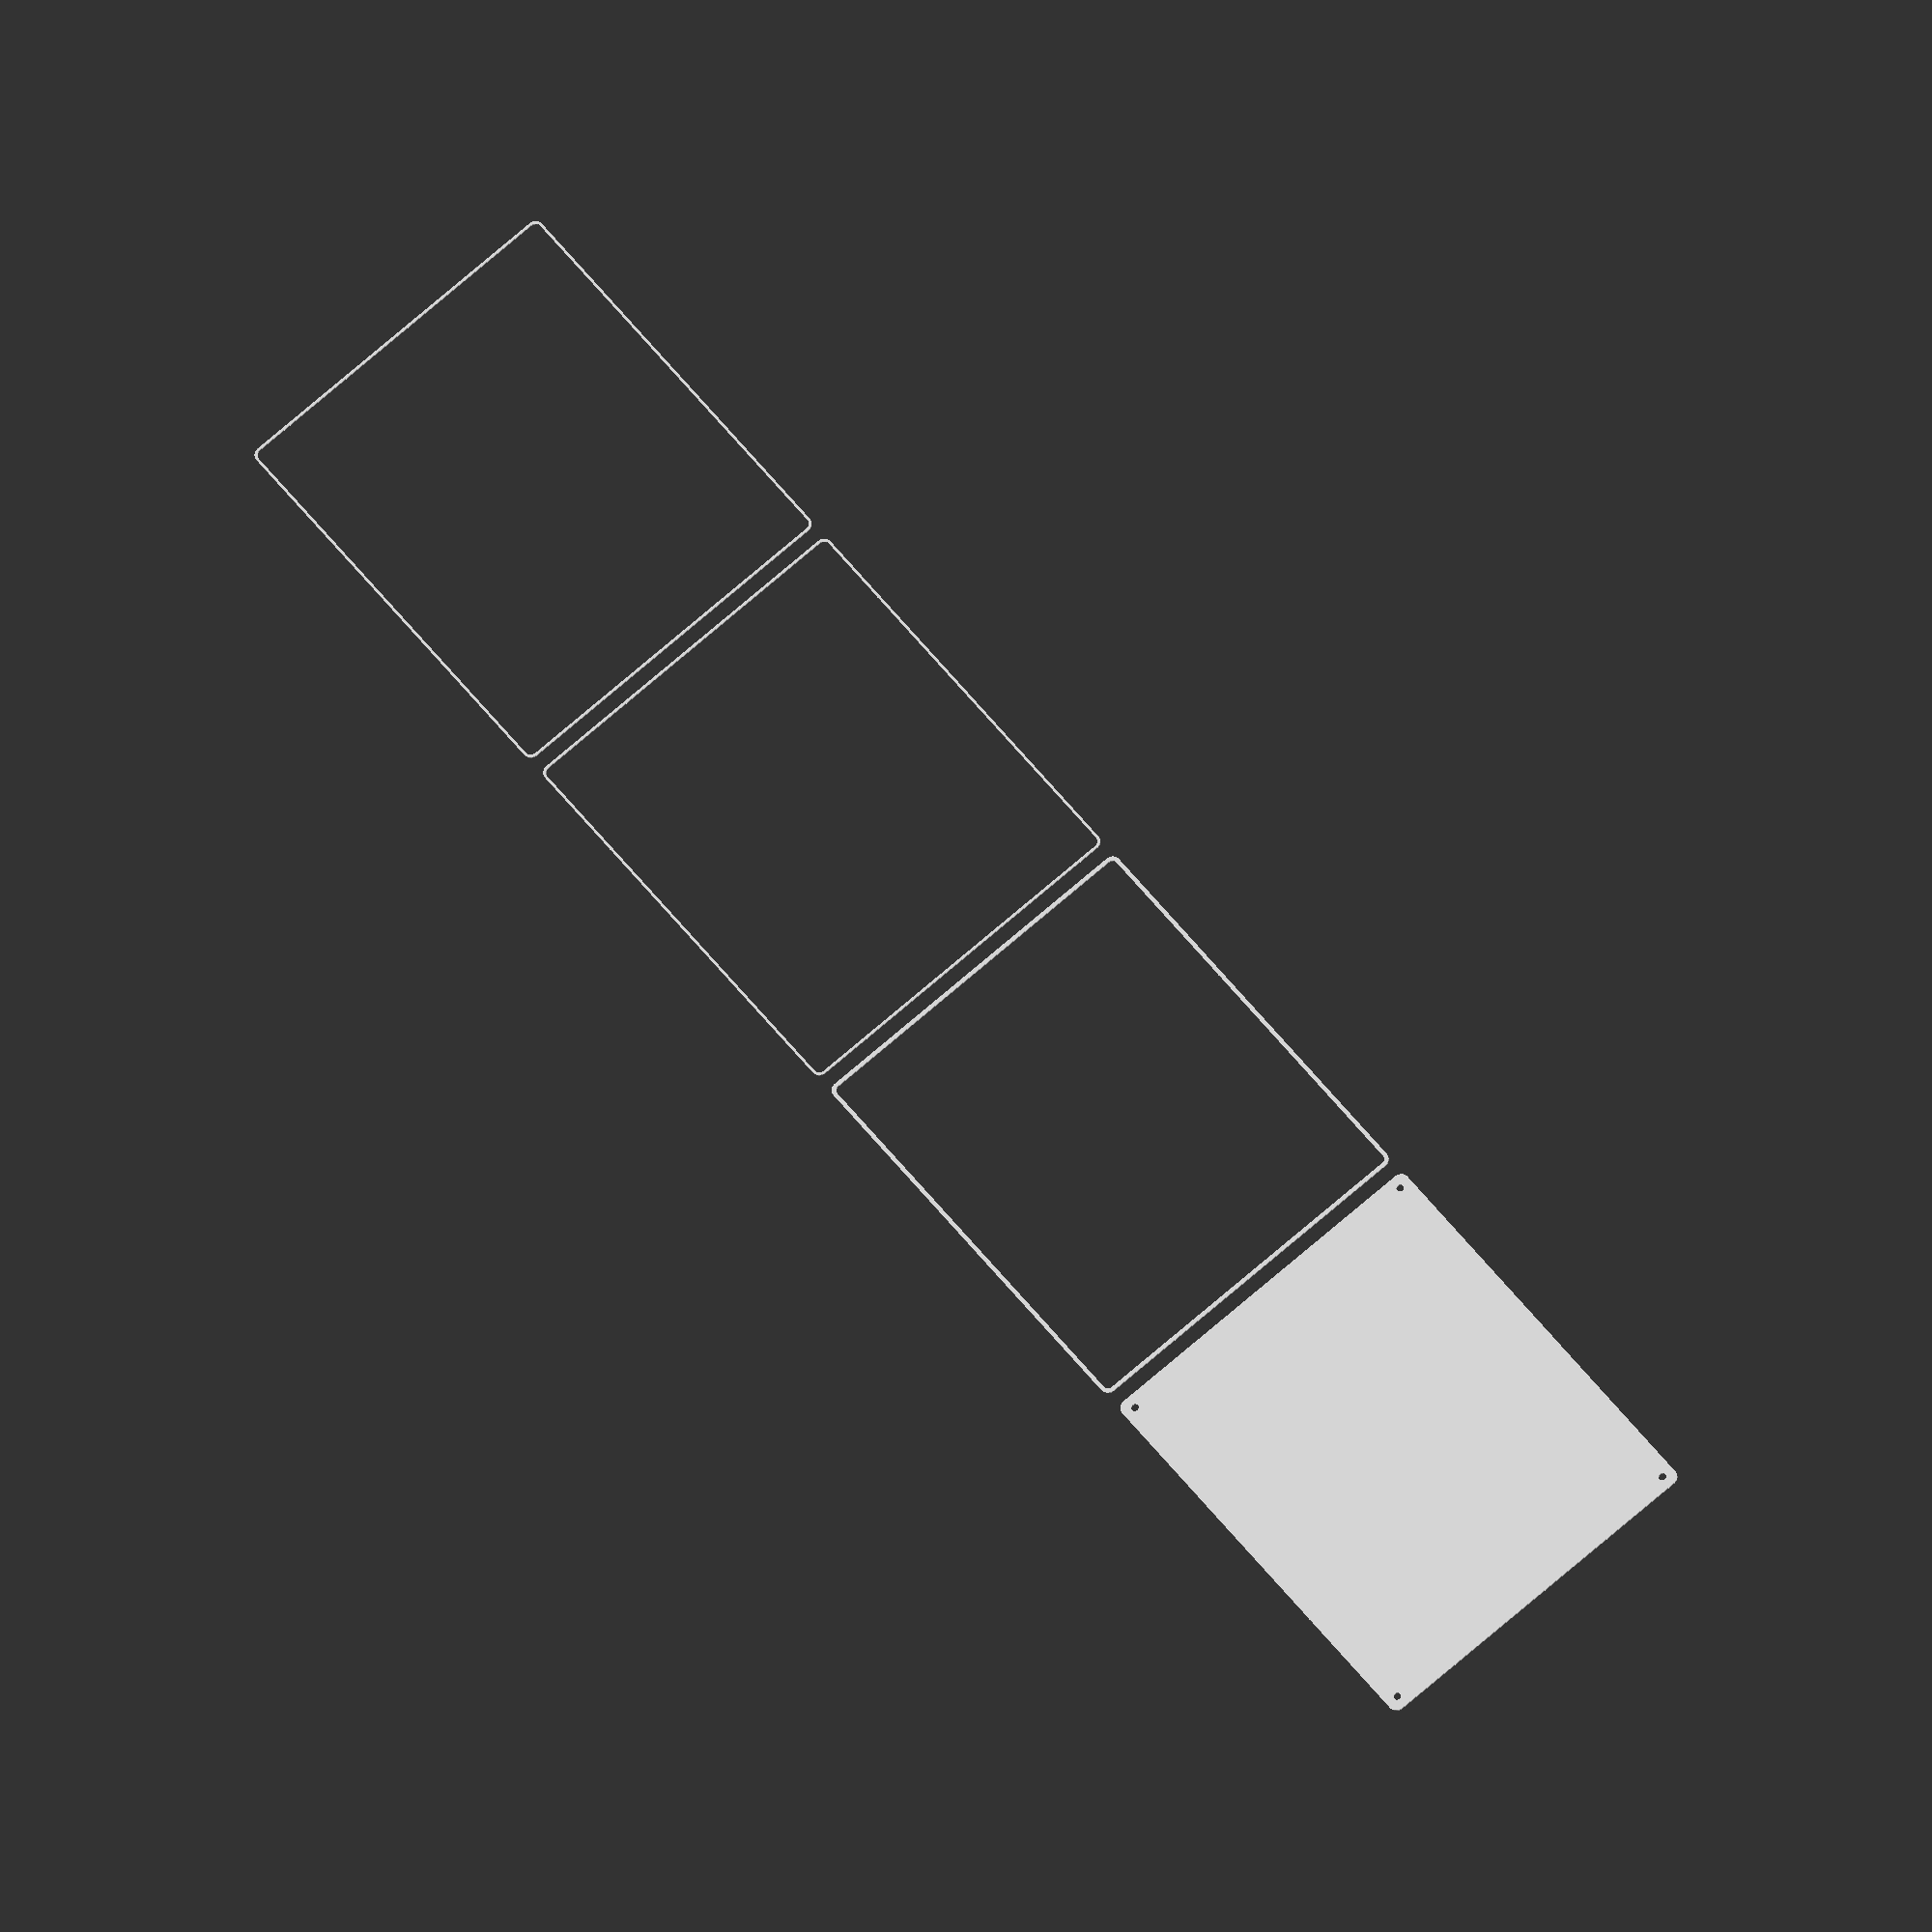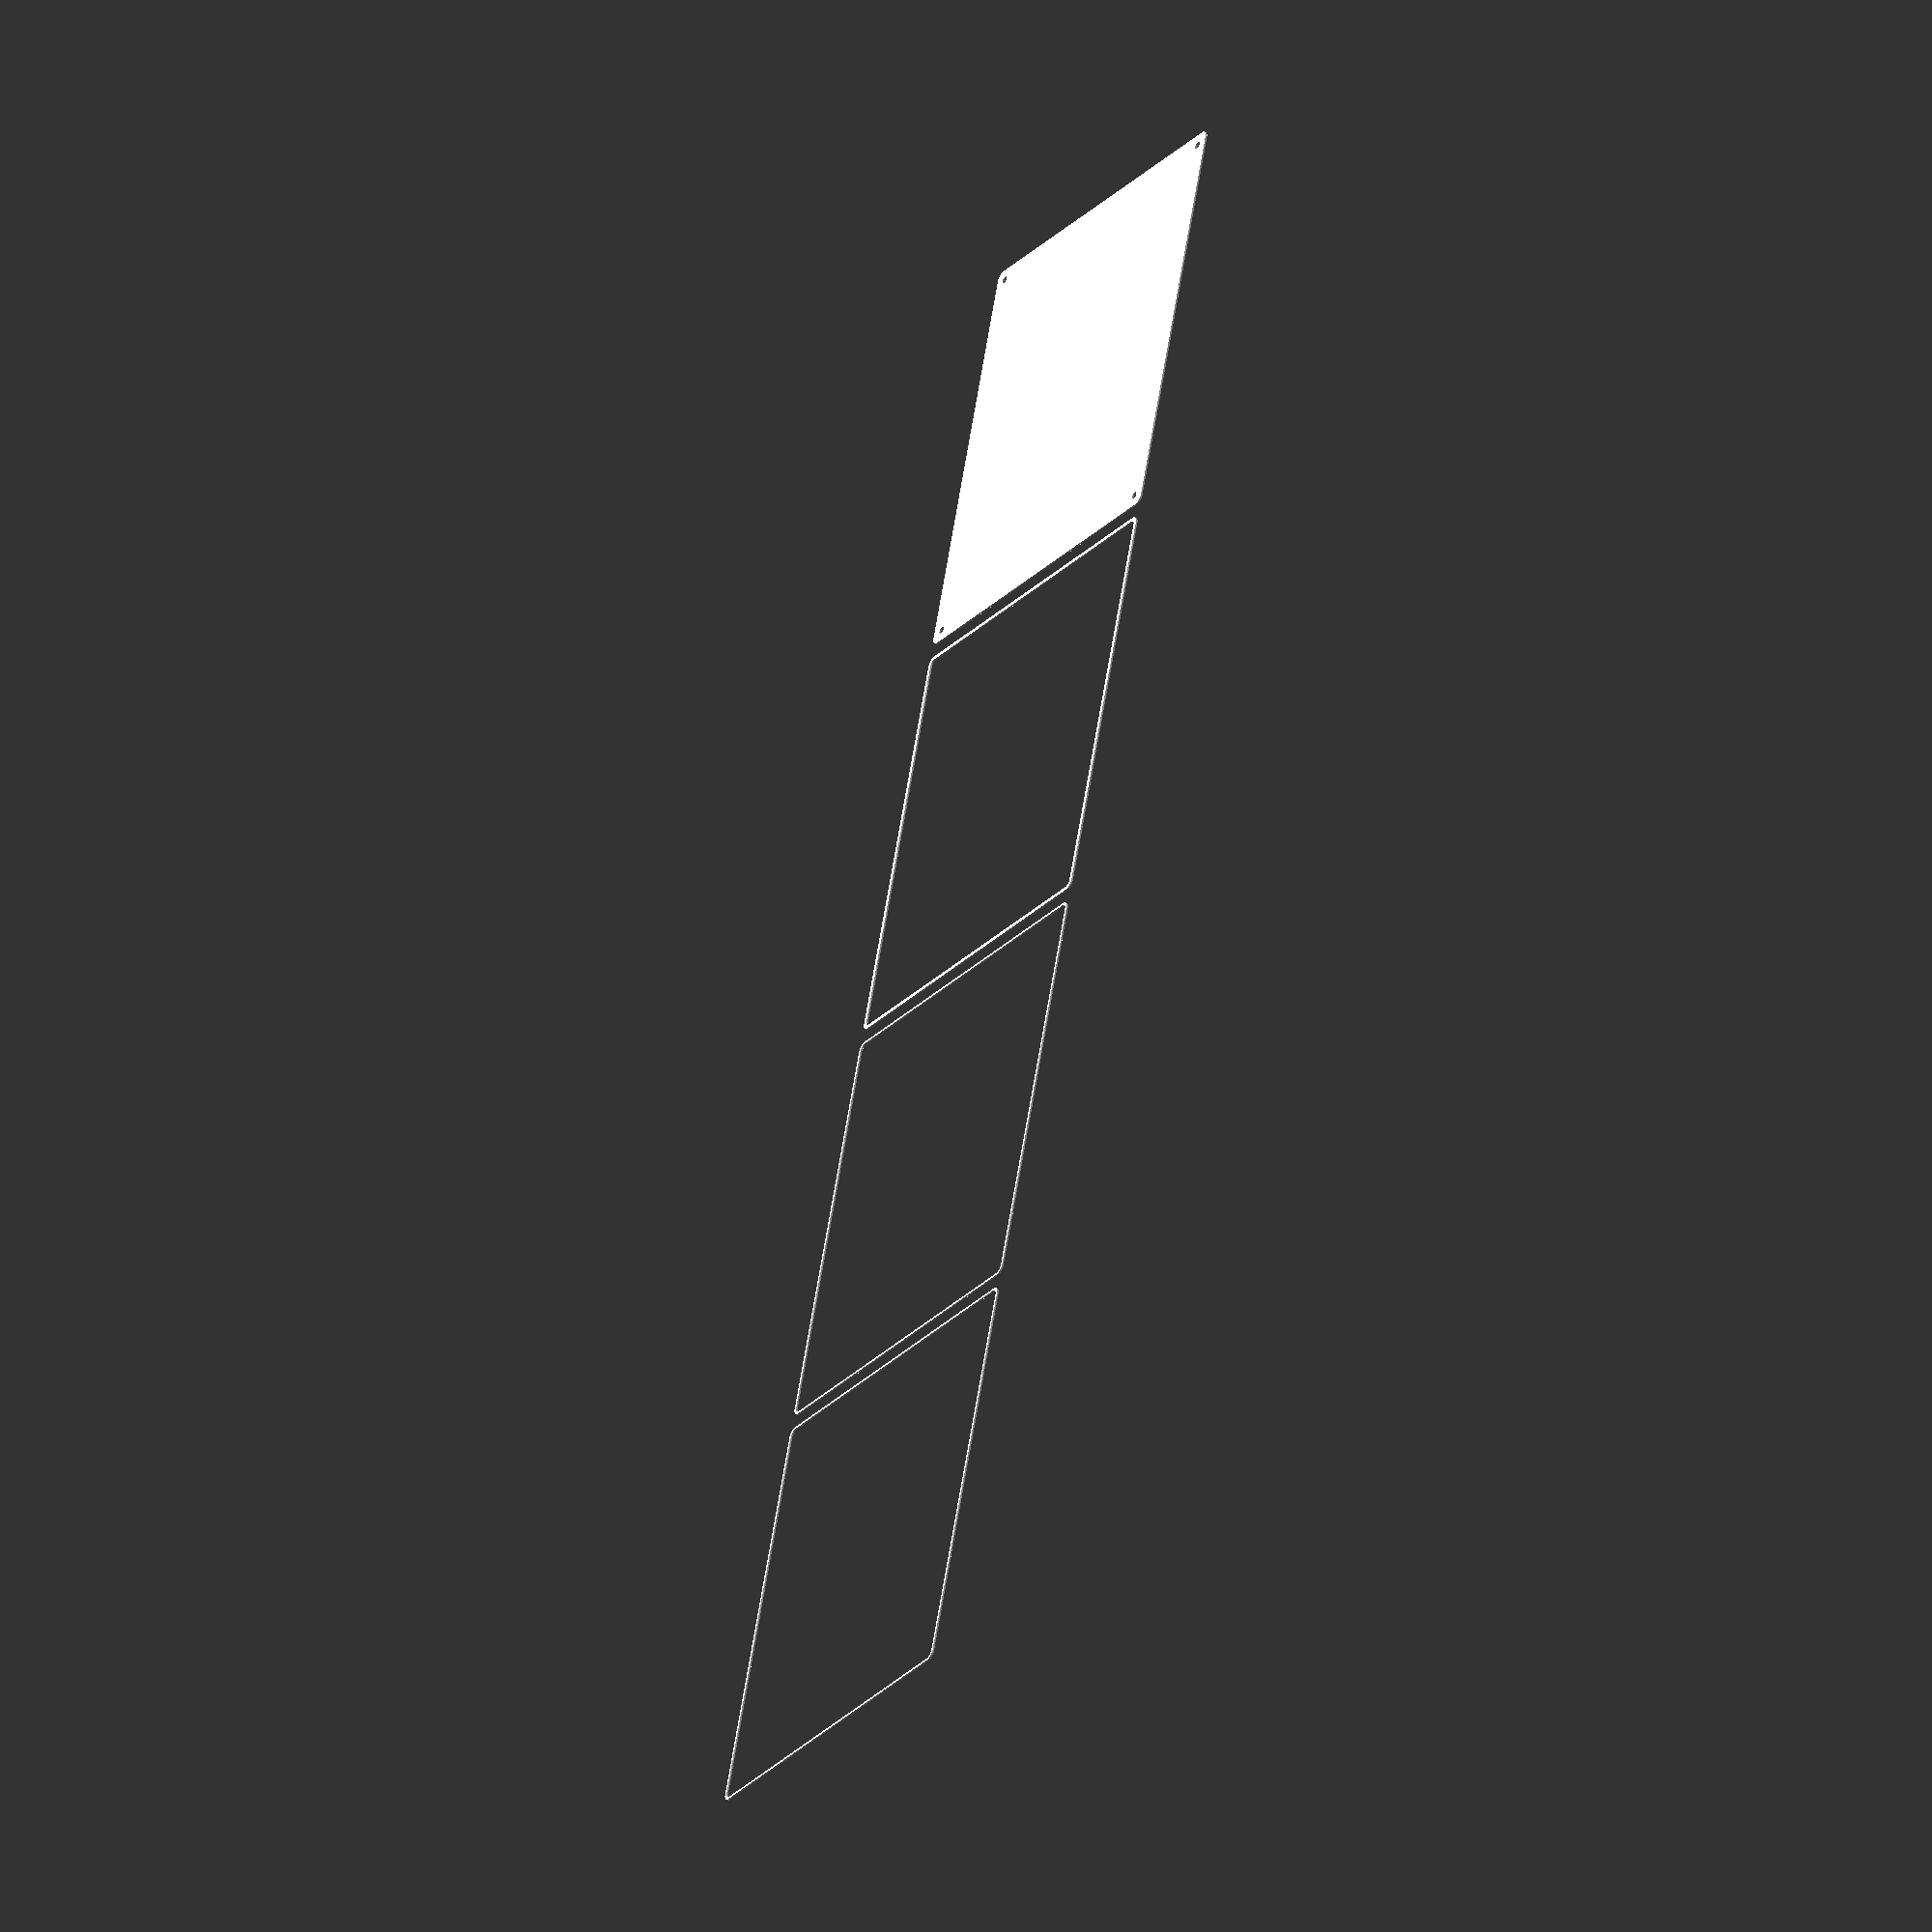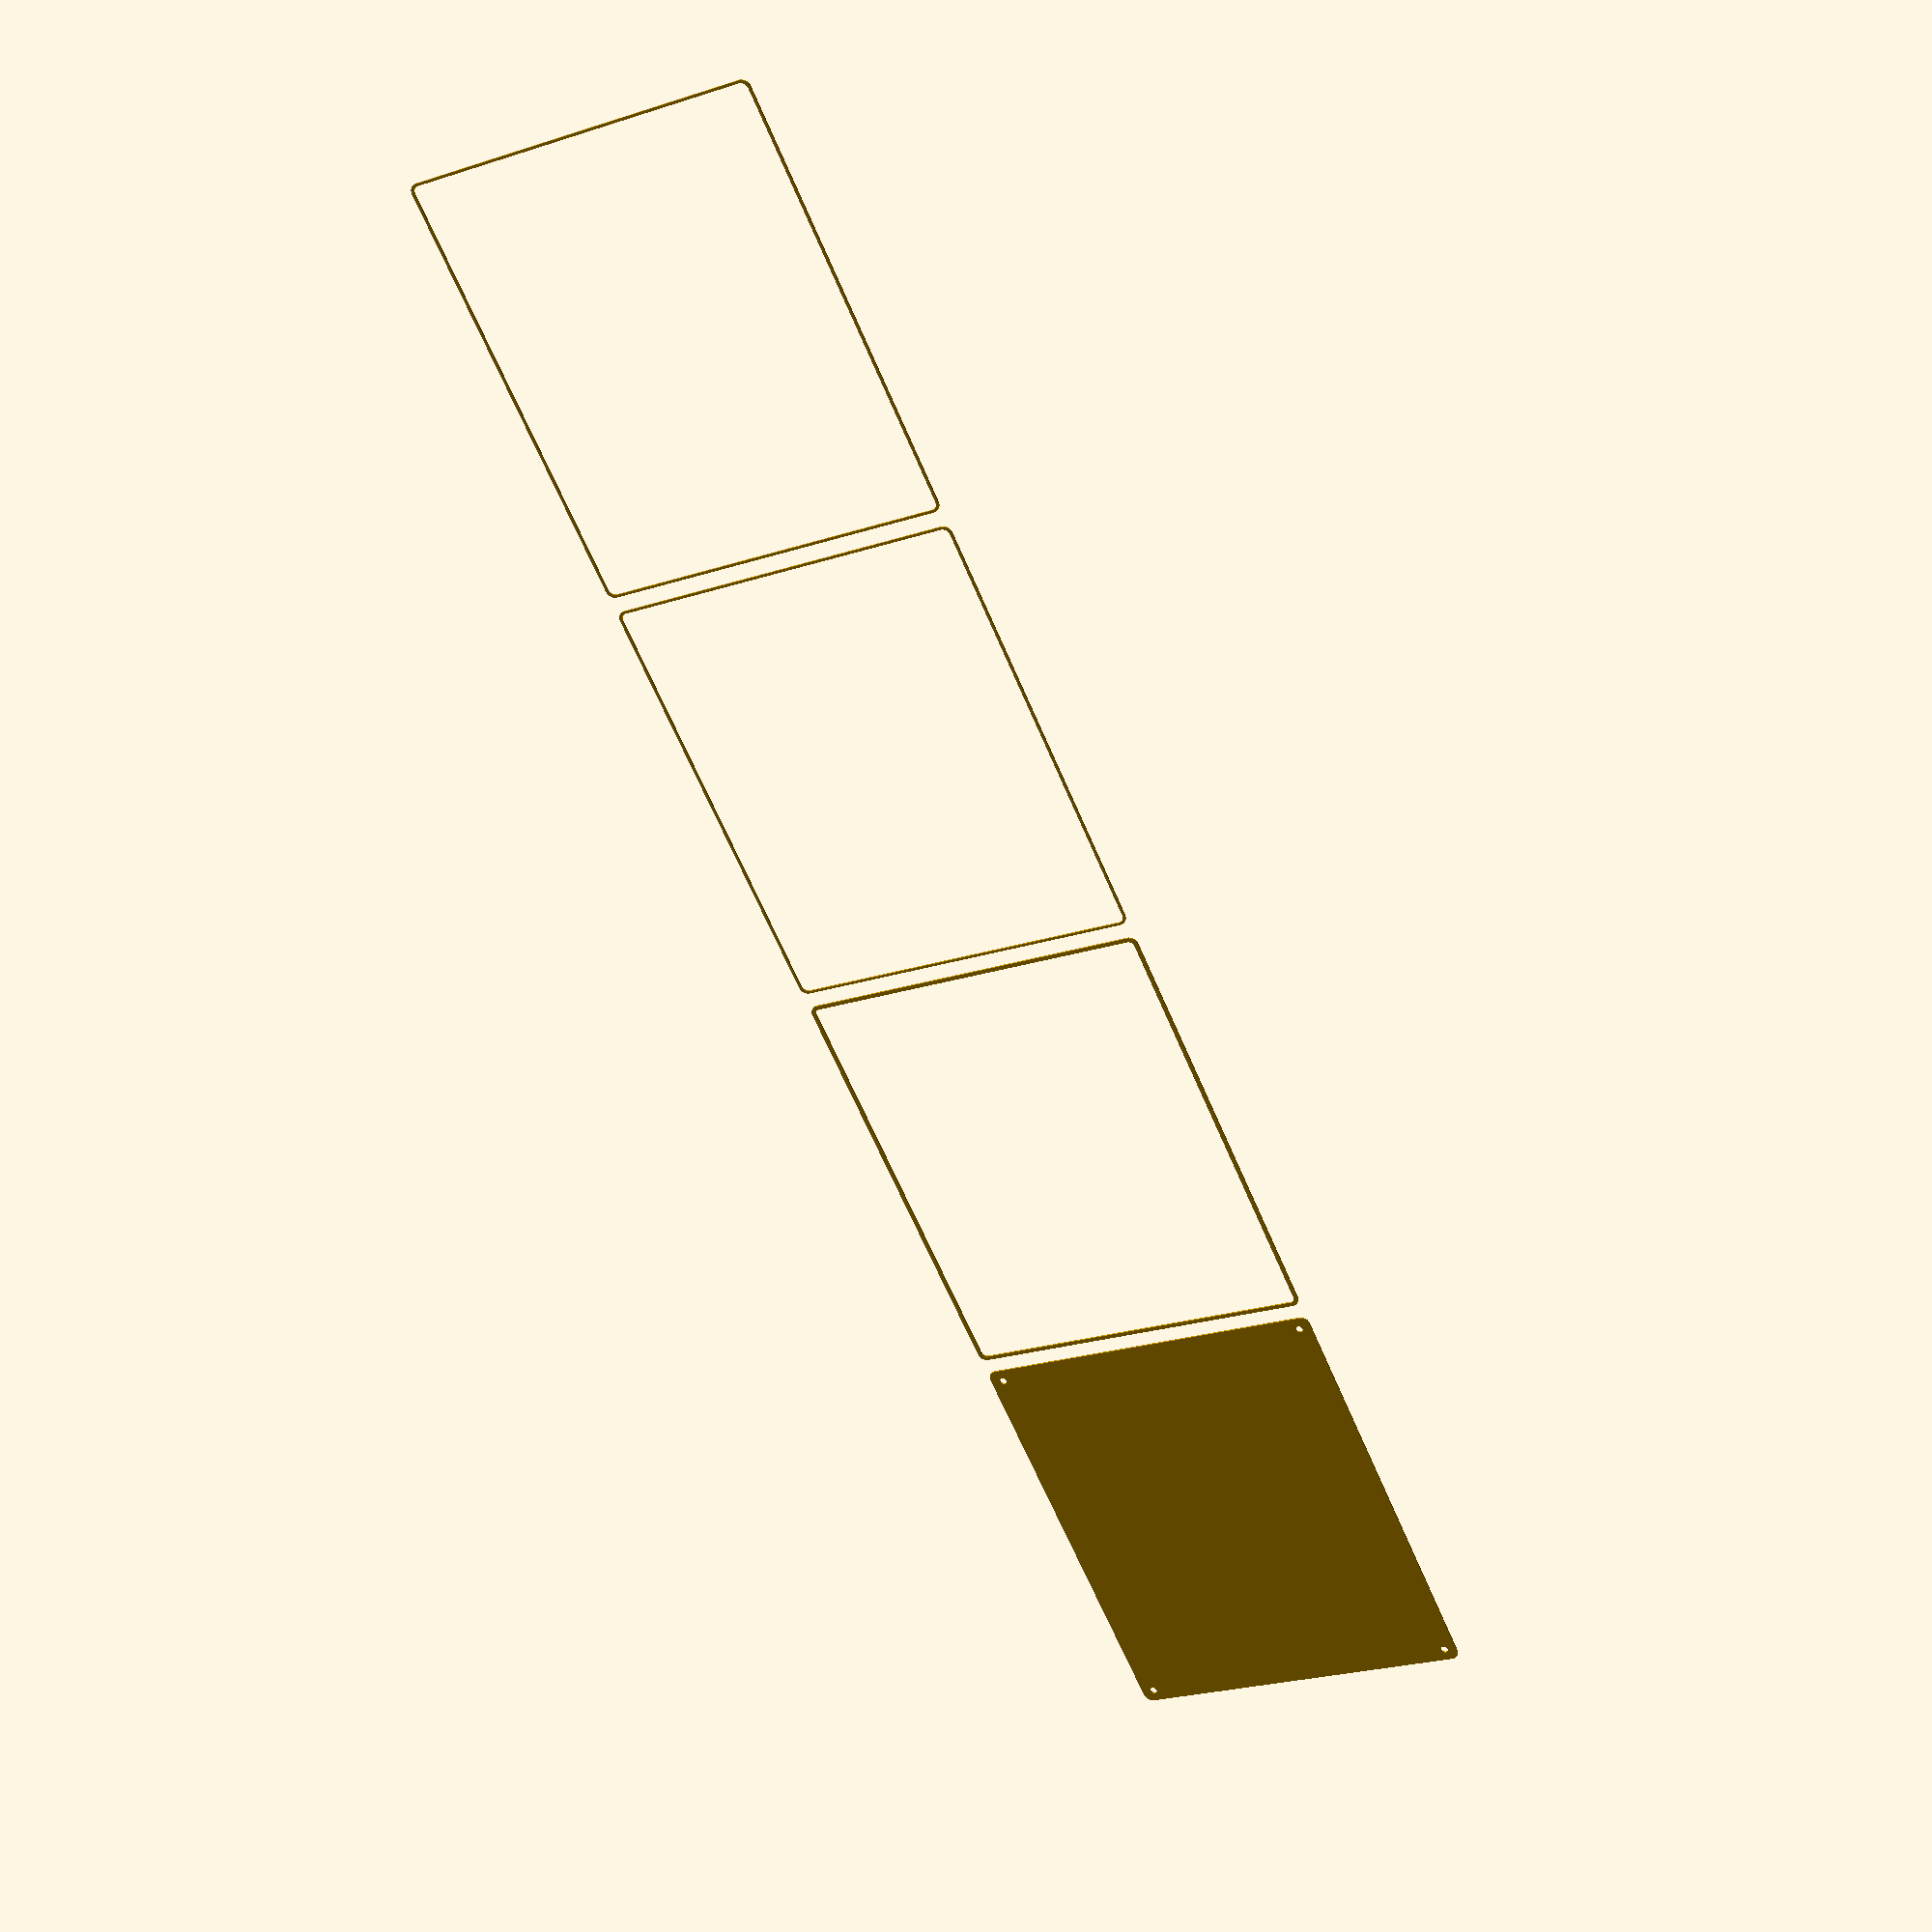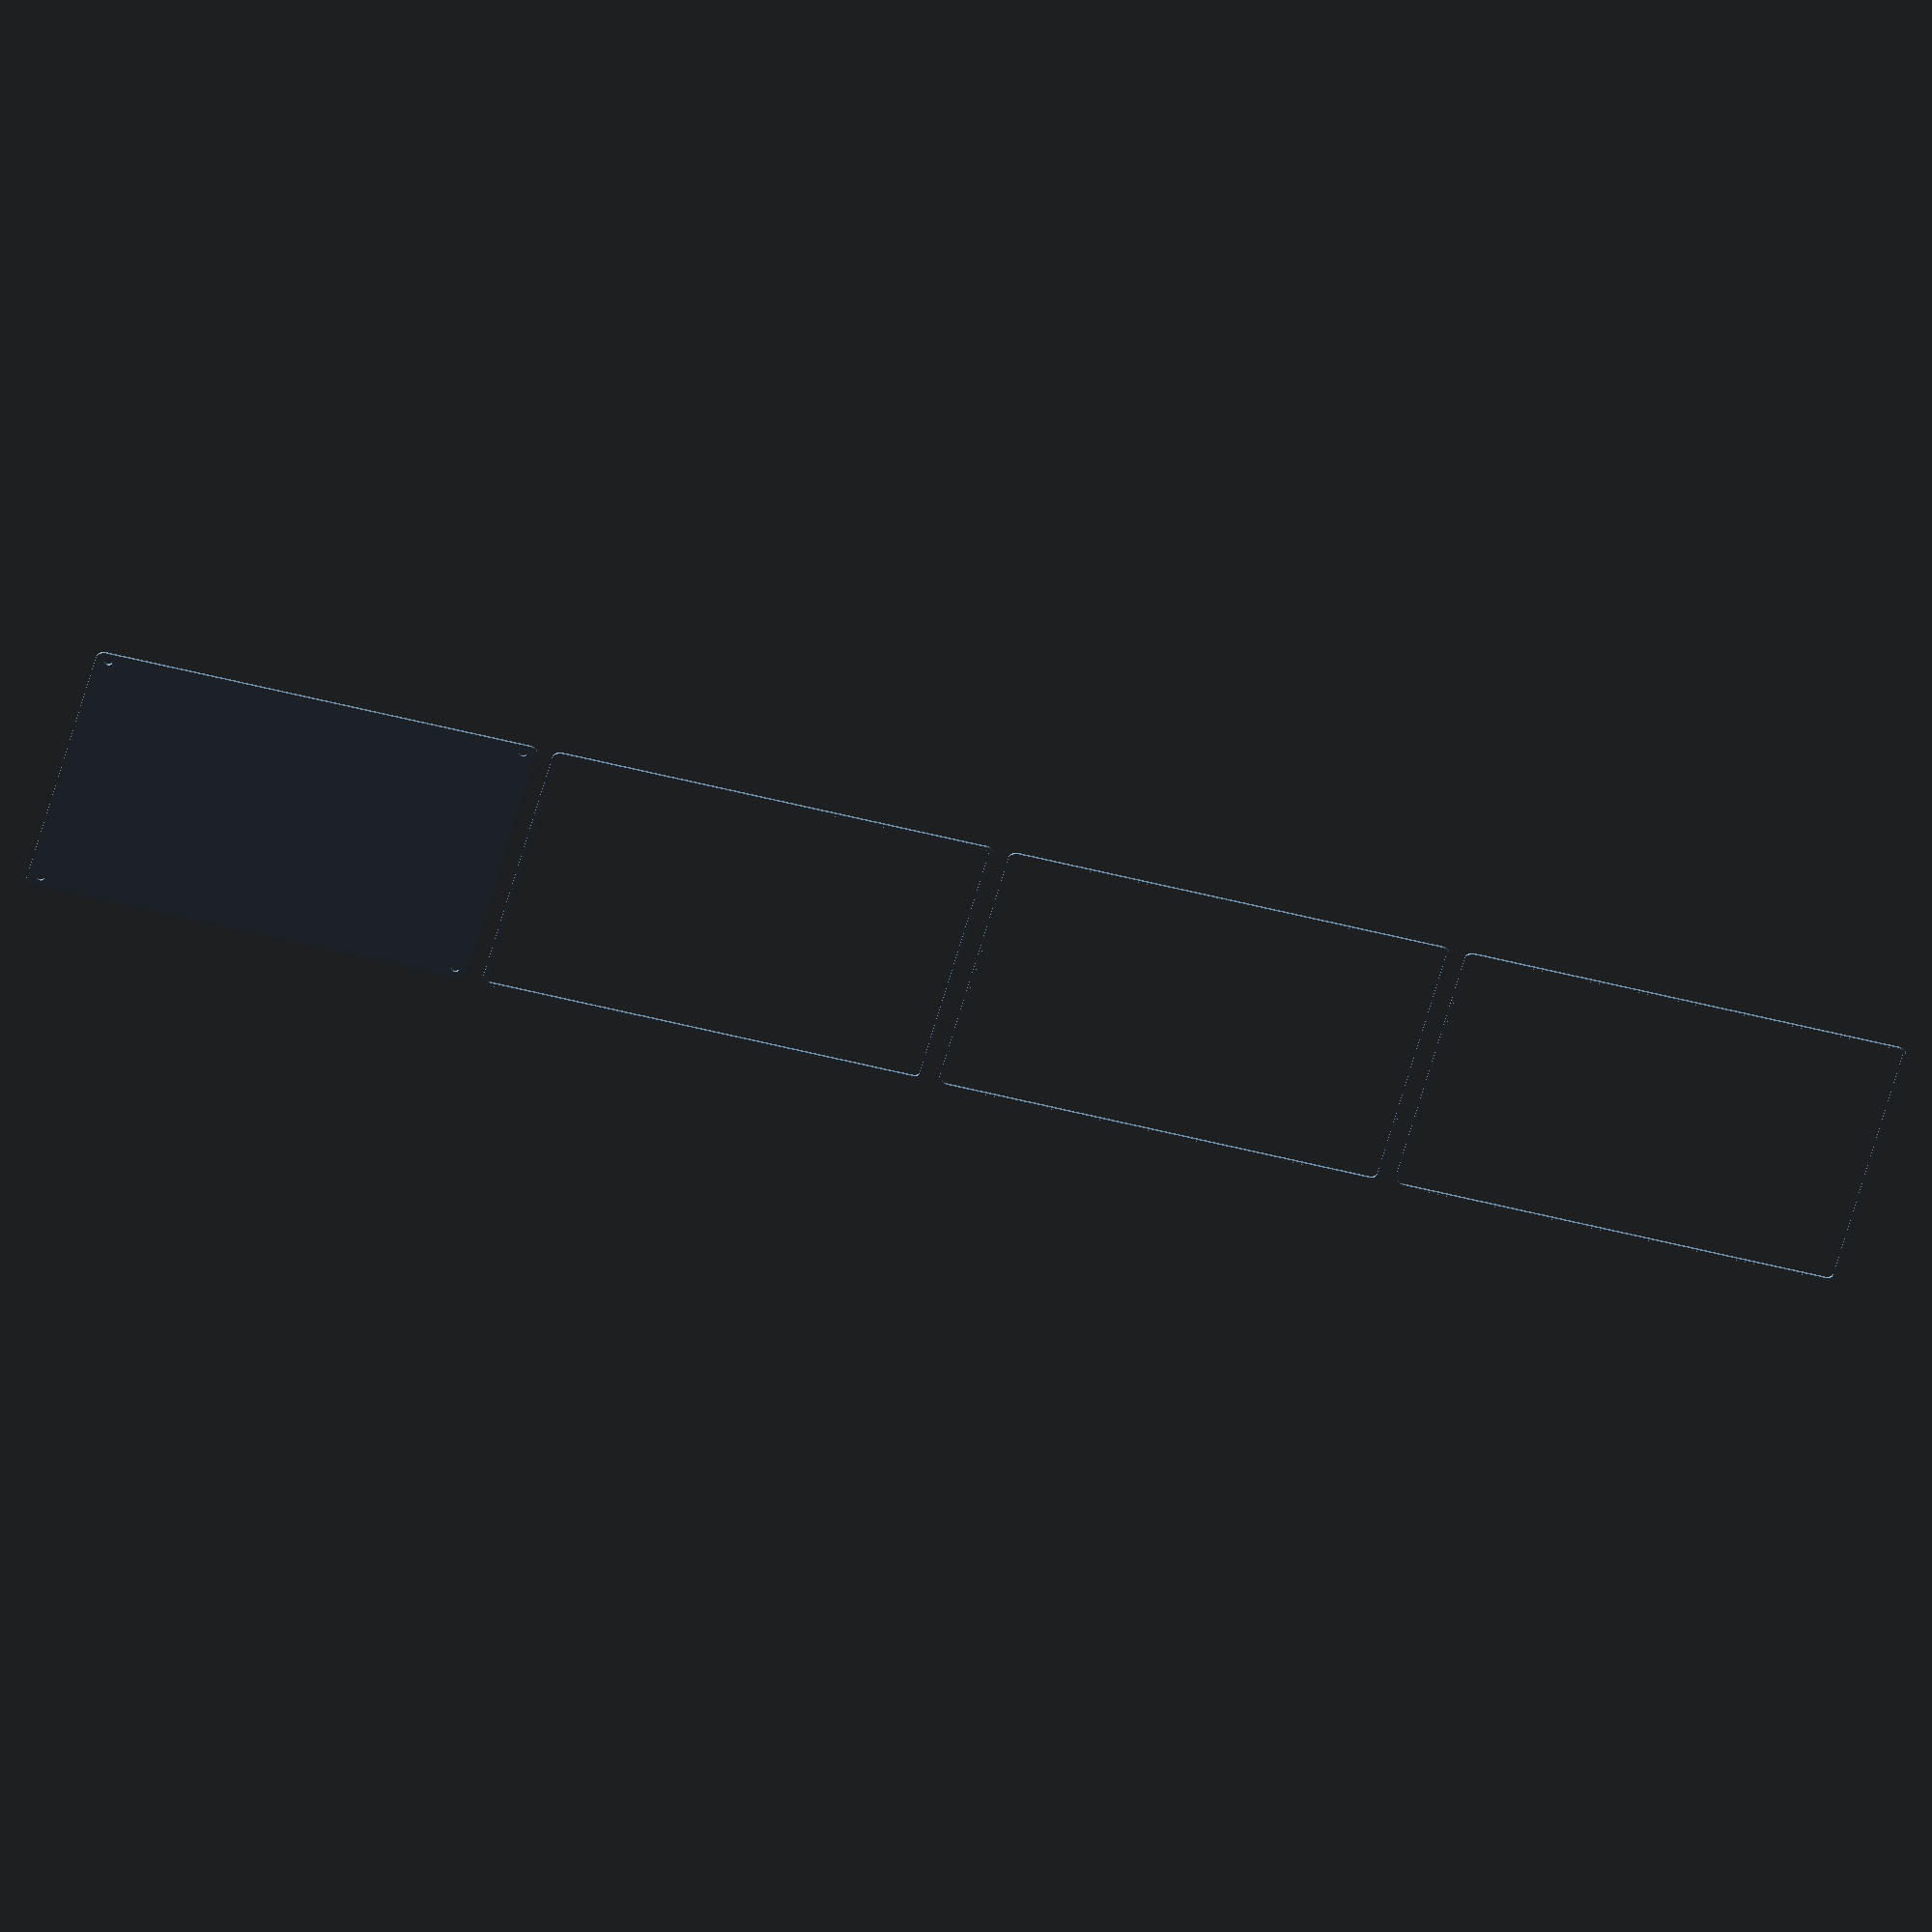
<openscad>
$fn = 50;


union() {
	translate(v = [0, 0, 0]) {
		projection() {
			intersection() {
				translate(v = [-500, -500, -10.5000000000]) {
					cube(size = [1000, 1000, 0.1000000000]);
				}
				difference() {
					union() {
						hull() {
							translate(v = [-100.0000000000, 122.5000000000, 0]) {
								cylinder(h = 24, r = 5);
							}
							translate(v = [100.0000000000, 122.5000000000, 0]) {
								cylinder(h = 24, r = 5);
							}
							translate(v = [-100.0000000000, -122.5000000000, 0]) {
								cylinder(h = 24, r = 5);
							}
							translate(v = [100.0000000000, -122.5000000000, 0]) {
								cylinder(h = 24, r = 5);
							}
						}
					}
					union() {
						translate(v = [-97.5000000000, -120.0000000000, 2]) {
							rotate(a = [0, 0, 0]) {
								difference() {
									union() {
										translate(v = [0, 0, -1.7000000000]) {
											cylinder(h = 1.7000000000, r1 = 1.5000000000, r2 = 2.4000000000);
										}
										cylinder(h = 50, r = 2.4000000000);
										translate(v = [0, 0, -6.0000000000]) {
											cylinder(h = 6, r = 1.5000000000);
										}
										translate(v = [0, 0, -6.0000000000]) {
											cylinder(h = 6, r = 1.8000000000);
										}
										translate(v = [0, 0, -6.0000000000]) {
											cylinder(h = 6, r = 1.5000000000);
										}
									}
									union();
								}
							}
						}
						translate(v = [97.5000000000, -120.0000000000, 2]) {
							rotate(a = [0, 0, 0]) {
								difference() {
									union() {
										translate(v = [0, 0, -1.7000000000]) {
											cylinder(h = 1.7000000000, r1 = 1.5000000000, r2 = 2.4000000000);
										}
										cylinder(h = 50, r = 2.4000000000);
										translate(v = [0, 0, -6.0000000000]) {
											cylinder(h = 6, r = 1.5000000000);
										}
										translate(v = [0, 0, -6.0000000000]) {
											cylinder(h = 6, r = 1.8000000000);
										}
										translate(v = [0, 0, -6.0000000000]) {
											cylinder(h = 6, r = 1.5000000000);
										}
									}
									union();
								}
							}
						}
						translate(v = [-97.5000000000, 120.0000000000, 2]) {
							rotate(a = [0, 0, 0]) {
								difference() {
									union() {
										translate(v = [0, 0, -1.7000000000]) {
											cylinder(h = 1.7000000000, r1 = 1.5000000000, r2 = 2.4000000000);
										}
										cylinder(h = 50, r = 2.4000000000);
										translate(v = [0, 0, -6.0000000000]) {
											cylinder(h = 6, r = 1.5000000000);
										}
										translate(v = [0, 0, -6.0000000000]) {
											cylinder(h = 6, r = 1.8000000000);
										}
										translate(v = [0, 0, -6.0000000000]) {
											cylinder(h = 6, r = 1.5000000000);
										}
									}
									union();
								}
							}
						}
						translate(v = [97.5000000000, 120.0000000000, 2]) {
							rotate(a = [0, 0, 0]) {
								difference() {
									union() {
										translate(v = [0, 0, -1.7000000000]) {
											cylinder(h = 1.7000000000, r1 = 1.5000000000, r2 = 2.4000000000);
										}
										cylinder(h = 50, r = 2.4000000000);
										translate(v = [0, 0, -6.0000000000]) {
											cylinder(h = 6, r = 1.5000000000);
										}
										translate(v = [0, 0, -6.0000000000]) {
											cylinder(h = 6, r = 1.8000000000);
										}
										translate(v = [0, 0, -6.0000000000]) {
											cylinder(h = 6, r = 1.5000000000);
										}
									}
									union();
								}
							}
						}
						translate(v = [0, 0, 3]) {
							hull() {
								union() {
									translate(v = [-99.5000000000, 122.0000000000, 4]) {
										cylinder(h = 36, r = 4);
									}
									translate(v = [-99.5000000000, 122.0000000000, 4]) {
										sphere(r = 4);
									}
									translate(v = [-99.5000000000, 122.0000000000, 40]) {
										sphere(r = 4);
									}
								}
								union() {
									translate(v = [99.5000000000, 122.0000000000, 4]) {
										cylinder(h = 36, r = 4);
									}
									translate(v = [99.5000000000, 122.0000000000, 4]) {
										sphere(r = 4);
									}
									translate(v = [99.5000000000, 122.0000000000, 40]) {
										sphere(r = 4);
									}
								}
								union() {
									translate(v = [-99.5000000000, -122.0000000000, 4]) {
										cylinder(h = 36, r = 4);
									}
									translate(v = [-99.5000000000, -122.0000000000, 4]) {
										sphere(r = 4);
									}
									translate(v = [-99.5000000000, -122.0000000000, 40]) {
										sphere(r = 4);
									}
								}
								union() {
									translate(v = [99.5000000000, -122.0000000000, 4]) {
										cylinder(h = 36, r = 4);
									}
									translate(v = [99.5000000000, -122.0000000000, 4]) {
										sphere(r = 4);
									}
									translate(v = [99.5000000000, -122.0000000000, 40]) {
										sphere(r = 4);
									}
								}
							}
						}
					}
				}
			}
		}
	}
	translate(v = [0, 264, 0]) {
		projection() {
			intersection() {
				translate(v = [-500, -500, -7.5000000000]) {
					cube(size = [1000, 1000, 0.1000000000]);
				}
				difference() {
					union() {
						hull() {
							translate(v = [-100.0000000000, 122.5000000000, 0]) {
								cylinder(h = 24, r = 5);
							}
							translate(v = [100.0000000000, 122.5000000000, 0]) {
								cylinder(h = 24, r = 5);
							}
							translate(v = [-100.0000000000, -122.5000000000, 0]) {
								cylinder(h = 24, r = 5);
							}
							translate(v = [100.0000000000, -122.5000000000, 0]) {
								cylinder(h = 24, r = 5);
							}
						}
					}
					union() {
						translate(v = [-97.5000000000, -120.0000000000, 2]) {
							rotate(a = [0, 0, 0]) {
								difference() {
									union() {
										translate(v = [0, 0, -1.7000000000]) {
											cylinder(h = 1.7000000000, r1 = 1.5000000000, r2 = 2.4000000000);
										}
										cylinder(h = 50, r = 2.4000000000);
										translate(v = [0, 0, -6.0000000000]) {
											cylinder(h = 6, r = 1.5000000000);
										}
										translate(v = [0, 0, -6.0000000000]) {
											cylinder(h = 6, r = 1.8000000000);
										}
										translate(v = [0, 0, -6.0000000000]) {
											cylinder(h = 6, r = 1.5000000000);
										}
									}
									union();
								}
							}
						}
						translate(v = [97.5000000000, -120.0000000000, 2]) {
							rotate(a = [0, 0, 0]) {
								difference() {
									union() {
										translate(v = [0, 0, -1.7000000000]) {
											cylinder(h = 1.7000000000, r1 = 1.5000000000, r2 = 2.4000000000);
										}
										cylinder(h = 50, r = 2.4000000000);
										translate(v = [0, 0, -6.0000000000]) {
											cylinder(h = 6, r = 1.5000000000);
										}
										translate(v = [0, 0, -6.0000000000]) {
											cylinder(h = 6, r = 1.8000000000);
										}
										translate(v = [0, 0, -6.0000000000]) {
											cylinder(h = 6, r = 1.5000000000);
										}
									}
									union();
								}
							}
						}
						translate(v = [-97.5000000000, 120.0000000000, 2]) {
							rotate(a = [0, 0, 0]) {
								difference() {
									union() {
										translate(v = [0, 0, -1.7000000000]) {
											cylinder(h = 1.7000000000, r1 = 1.5000000000, r2 = 2.4000000000);
										}
										cylinder(h = 50, r = 2.4000000000);
										translate(v = [0, 0, -6.0000000000]) {
											cylinder(h = 6, r = 1.5000000000);
										}
										translate(v = [0, 0, -6.0000000000]) {
											cylinder(h = 6, r = 1.8000000000);
										}
										translate(v = [0, 0, -6.0000000000]) {
											cylinder(h = 6, r = 1.5000000000);
										}
									}
									union();
								}
							}
						}
						translate(v = [97.5000000000, 120.0000000000, 2]) {
							rotate(a = [0, 0, 0]) {
								difference() {
									union() {
										translate(v = [0, 0, -1.7000000000]) {
											cylinder(h = 1.7000000000, r1 = 1.5000000000, r2 = 2.4000000000);
										}
										cylinder(h = 50, r = 2.4000000000);
										translate(v = [0, 0, -6.0000000000]) {
											cylinder(h = 6, r = 1.5000000000);
										}
										translate(v = [0, 0, -6.0000000000]) {
											cylinder(h = 6, r = 1.8000000000);
										}
										translate(v = [0, 0, -6.0000000000]) {
											cylinder(h = 6, r = 1.5000000000);
										}
									}
									union();
								}
							}
						}
						translate(v = [0, 0, 3]) {
							hull() {
								union() {
									translate(v = [-99.5000000000, 122.0000000000, 4]) {
										cylinder(h = 36, r = 4);
									}
									translate(v = [-99.5000000000, 122.0000000000, 4]) {
										sphere(r = 4);
									}
									translate(v = [-99.5000000000, 122.0000000000, 40]) {
										sphere(r = 4);
									}
								}
								union() {
									translate(v = [99.5000000000, 122.0000000000, 4]) {
										cylinder(h = 36, r = 4);
									}
									translate(v = [99.5000000000, 122.0000000000, 4]) {
										sphere(r = 4);
									}
									translate(v = [99.5000000000, 122.0000000000, 40]) {
										sphere(r = 4);
									}
								}
								union() {
									translate(v = [-99.5000000000, -122.0000000000, 4]) {
										cylinder(h = 36, r = 4);
									}
									translate(v = [-99.5000000000, -122.0000000000, 4]) {
										sphere(r = 4);
									}
									translate(v = [-99.5000000000, -122.0000000000, 40]) {
										sphere(r = 4);
									}
								}
								union() {
									translate(v = [99.5000000000, -122.0000000000, 4]) {
										cylinder(h = 36, r = 4);
									}
									translate(v = [99.5000000000, -122.0000000000, 4]) {
										sphere(r = 4);
									}
									translate(v = [99.5000000000, -122.0000000000, 40]) {
										sphere(r = 4);
									}
								}
							}
						}
					}
				}
			}
		}
	}
	translate(v = [0, 528, 0]) {
		projection() {
			intersection() {
				translate(v = [-500, -500, -4.5000000000]) {
					cube(size = [1000, 1000, 0.1000000000]);
				}
				difference() {
					union() {
						hull() {
							translate(v = [-100.0000000000, 122.5000000000, 0]) {
								cylinder(h = 24, r = 5);
							}
							translate(v = [100.0000000000, 122.5000000000, 0]) {
								cylinder(h = 24, r = 5);
							}
							translate(v = [-100.0000000000, -122.5000000000, 0]) {
								cylinder(h = 24, r = 5);
							}
							translate(v = [100.0000000000, -122.5000000000, 0]) {
								cylinder(h = 24, r = 5);
							}
						}
					}
					union() {
						translate(v = [-97.5000000000, -120.0000000000, 2]) {
							rotate(a = [0, 0, 0]) {
								difference() {
									union() {
										translate(v = [0, 0, -1.7000000000]) {
											cylinder(h = 1.7000000000, r1 = 1.5000000000, r2 = 2.4000000000);
										}
										cylinder(h = 50, r = 2.4000000000);
										translate(v = [0, 0, -6.0000000000]) {
											cylinder(h = 6, r = 1.5000000000);
										}
										translate(v = [0, 0, -6.0000000000]) {
											cylinder(h = 6, r = 1.8000000000);
										}
										translate(v = [0, 0, -6.0000000000]) {
											cylinder(h = 6, r = 1.5000000000);
										}
									}
									union();
								}
							}
						}
						translate(v = [97.5000000000, -120.0000000000, 2]) {
							rotate(a = [0, 0, 0]) {
								difference() {
									union() {
										translate(v = [0, 0, -1.7000000000]) {
											cylinder(h = 1.7000000000, r1 = 1.5000000000, r2 = 2.4000000000);
										}
										cylinder(h = 50, r = 2.4000000000);
										translate(v = [0, 0, -6.0000000000]) {
											cylinder(h = 6, r = 1.5000000000);
										}
										translate(v = [0, 0, -6.0000000000]) {
											cylinder(h = 6, r = 1.8000000000);
										}
										translate(v = [0, 0, -6.0000000000]) {
											cylinder(h = 6, r = 1.5000000000);
										}
									}
									union();
								}
							}
						}
						translate(v = [-97.5000000000, 120.0000000000, 2]) {
							rotate(a = [0, 0, 0]) {
								difference() {
									union() {
										translate(v = [0, 0, -1.7000000000]) {
											cylinder(h = 1.7000000000, r1 = 1.5000000000, r2 = 2.4000000000);
										}
										cylinder(h = 50, r = 2.4000000000);
										translate(v = [0, 0, -6.0000000000]) {
											cylinder(h = 6, r = 1.5000000000);
										}
										translate(v = [0, 0, -6.0000000000]) {
											cylinder(h = 6, r = 1.8000000000);
										}
										translate(v = [0, 0, -6.0000000000]) {
											cylinder(h = 6, r = 1.5000000000);
										}
									}
									union();
								}
							}
						}
						translate(v = [97.5000000000, 120.0000000000, 2]) {
							rotate(a = [0, 0, 0]) {
								difference() {
									union() {
										translate(v = [0, 0, -1.7000000000]) {
											cylinder(h = 1.7000000000, r1 = 1.5000000000, r2 = 2.4000000000);
										}
										cylinder(h = 50, r = 2.4000000000);
										translate(v = [0, 0, -6.0000000000]) {
											cylinder(h = 6, r = 1.5000000000);
										}
										translate(v = [0, 0, -6.0000000000]) {
											cylinder(h = 6, r = 1.8000000000);
										}
										translate(v = [0, 0, -6.0000000000]) {
											cylinder(h = 6, r = 1.5000000000);
										}
									}
									union();
								}
							}
						}
						translate(v = [0, 0, 3]) {
							hull() {
								union() {
									translate(v = [-99.5000000000, 122.0000000000, 4]) {
										cylinder(h = 36, r = 4);
									}
									translate(v = [-99.5000000000, 122.0000000000, 4]) {
										sphere(r = 4);
									}
									translate(v = [-99.5000000000, 122.0000000000, 40]) {
										sphere(r = 4);
									}
								}
								union() {
									translate(v = [99.5000000000, 122.0000000000, 4]) {
										cylinder(h = 36, r = 4);
									}
									translate(v = [99.5000000000, 122.0000000000, 4]) {
										sphere(r = 4);
									}
									translate(v = [99.5000000000, 122.0000000000, 40]) {
										sphere(r = 4);
									}
								}
								union() {
									translate(v = [-99.5000000000, -122.0000000000, 4]) {
										cylinder(h = 36, r = 4);
									}
									translate(v = [-99.5000000000, -122.0000000000, 4]) {
										sphere(r = 4);
									}
									translate(v = [-99.5000000000, -122.0000000000, 40]) {
										sphere(r = 4);
									}
								}
								union() {
									translate(v = [99.5000000000, -122.0000000000, 4]) {
										cylinder(h = 36, r = 4);
									}
									translate(v = [99.5000000000, -122.0000000000, 4]) {
										sphere(r = 4);
									}
									translate(v = [99.5000000000, -122.0000000000, 40]) {
										sphere(r = 4);
									}
								}
							}
						}
					}
				}
			}
		}
	}
	translate(v = [0, 792, 0]) {
		projection() {
			intersection() {
				translate(v = [-500, -500, -1.5000000000]) {
					cube(size = [1000, 1000, 0.1000000000]);
				}
				difference() {
					union() {
						hull() {
							translate(v = [-100.0000000000, 122.5000000000, 0]) {
								cylinder(h = 24, r = 5);
							}
							translate(v = [100.0000000000, 122.5000000000, 0]) {
								cylinder(h = 24, r = 5);
							}
							translate(v = [-100.0000000000, -122.5000000000, 0]) {
								cylinder(h = 24, r = 5);
							}
							translate(v = [100.0000000000, -122.5000000000, 0]) {
								cylinder(h = 24, r = 5);
							}
						}
					}
					union() {
						translate(v = [-97.5000000000, -120.0000000000, 2]) {
							rotate(a = [0, 0, 0]) {
								difference() {
									union() {
										translate(v = [0, 0, -1.7000000000]) {
											cylinder(h = 1.7000000000, r1 = 1.5000000000, r2 = 2.4000000000);
										}
										cylinder(h = 50, r = 2.4000000000);
										translate(v = [0, 0, -6.0000000000]) {
											cylinder(h = 6, r = 1.5000000000);
										}
										translate(v = [0, 0, -6.0000000000]) {
											cylinder(h = 6, r = 1.8000000000);
										}
										translate(v = [0, 0, -6.0000000000]) {
											cylinder(h = 6, r = 1.5000000000);
										}
									}
									union();
								}
							}
						}
						translate(v = [97.5000000000, -120.0000000000, 2]) {
							rotate(a = [0, 0, 0]) {
								difference() {
									union() {
										translate(v = [0, 0, -1.7000000000]) {
											cylinder(h = 1.7000000000, r1 = 1.5000000000, r2 = 2.4000000000);
										}
										cylinder(h = 50, r = 2.4000000000);
										translate(v = [0, 0, -6.0000000000]) {
											cylinder(h = 6, r = 1.5000000000);
										}
										translate(v = [0, 0, -6.0000000000]) {
											cylinder(h = 6, r = 1.8000000000);
										}
										translate(v = [0, 0, -6.0000000000]) {
											cylinder(h = 6, r = 1.5000000000);
										}
									}
									union();
								}
							}
						}
						translate(v = [-97.5000000000, 120.0000000000, 2]) {
							rotate(a = [0, 0, 0]) {
								difference() {
									union() {
										translate(v = [0, 0, -1.7000000000]) {
											cylinder(h = 1.7000000000, r1 = 1.5000000000, r2 = 2.4000000000);
										}
										cylinder(h = 50, r = 2.4000000000);
										translate(v = [0, 0, -6.0000000000]) {
											cylinder(h = 6, r = 1.5000000000);
										}
										translate(v = [0, 0, -6.0000000000]) {
											cylinder(h = 6, r = 1.8000000000);
										}
										translate(v = [0, 0, -6.0000000000]) {
											cylinder(h = 6, r = 1.5000000000);
										}
									}
									union();
								}
							}
						}
						translate(v = [97.5000000000, 120.0000000000, 2]) {
							rotate(a = [0, 0, 0]) {
								difference() {
									union() {
										translate(v = [0, 0, -1.7000000000]) {
											cylinder(h = 1.7000000000, r1 = 1.5000000000, r2 = 2.4000000000);
										}
										cylinder(h = 50, r = 2.4000000000);
										translate(v = [0, 0, -6.0000000000]) {
											cylinder(h = 6, r = 1.5000000000);
										}
										translate(v = [0, 0, -6.0000000000]) {
											cylinder(h = 6, r = 1.8000000000);
										}
										translate(v = [0, 0, -6.0000000000]) {
											cylinder(h = 6, r = 1.5000000000);
										}
									}
									union();
								}
							}
						}
						translate(v = [0, 0, 3]) {
							hull() {
								union() {
									translate(v = [-99.5000000000, 122.0000000000, 4]) {
										cylinder(h = 36, r = 4);
									}
									translate(v = [-99.5000000000, 122.0000000000, 4]) {
										sphere(r = 4);
									}
									translate(v = [-99.5000000000, 122.0000000000, 40]) {
										sphere(r = 4);
									}
								}
								union() {
									translate(v = [99.5000000000, 122.0000000000, 4]) {
										cylinder(h = 36, r = 4);
									}
									translate(v = [99.5000000000, 122.0000000000, 4]) {
										sphere(r = 4);
									}
									translate(v = [99.5000000000, 122.0000000000, 40]) {
										sphere(r = 4);
									}
								}
								union() {
									translate(v = [-99.5000000000, -122.0000000000, 4]) {
										cylinder(h = 36, r = 4);
									}
									translate(v = [-99.5000000000, -122.0000000000, 4]) {
										sphere(r = 4);
									}
									translate(v = [-99.5000000000, -122.0000000000, 40]) {
										sphere(r = 4);
									}
								}
								union() {
									translate(v = [99.5000000000, -122.0000000000, 4]) {
										cylinder(h = 36, r = 4);
									}
									translate(v = [99.5000000000, -122.0000000000, 4]) {
										sphere(r = 4);
									}
									translate(v = [99.5000000000, -122.0000000000, 40]) {
										sphere(r = 4);
									}
								}
							}
						}
					}
				}
			}
		}
	}
	translate(v = [0, 1056, 0]) {
		projection() {
			intersection() {
				translate(v = [-500, -500, 1.5000000000]) {
					cube(size = [1000, 1000, 0.1000000000]);
				}
				difference() {
					union() {
						hull() {
							translate(v = [-100.0000000000, 122.5000000000, 0]) {
								cylinder(h = 24, r = 5);
							}
							translate(v = [100.0000000000, 122.5000000000, 0]) {
								cylinder(h = 24, r = 5);
							}
							translate(v = [-100.0000000000, -122.5000000000, 0]) {
								cylinder(h = 24, r = 5);
							}
							translate(v = [100.0000000000, -122.5000000000, 0]) {
								cylinder(h = 24, r = 5);
							}
						}
					}
					union() {
						translate(v = [-97.5000000000, -120.0000000000, 2]) {
							rotate(a = [0, 0, 0]) {
								difference() {
									union() {
										translate(v = [0, 0, -1.7000000000]) {
											cylinder(h = 1.7000000000, r1 = 1.5000000000, r2 = 2.4000000000);
										}
										cylinder(h = 50, r = 2.4000000000);
										translate(v = [0, 0, -6.0000000000]) {
											cylinder(h = 6, r = 1.5000000000);
										}
										translate(v = [0, 0, -6.0000000000]) {
											cylinder(h = 6, r = 1.8000000000);
										}
										translate(v = [0, 0, -6.0000000000]) {
											cylinder(h = 6, r = 1.5000000000);
										}
									}
									union();
								}
							}
						}
						translate(v = [97.5000000000, -120.0000000000, 2]) {
							rotate(a = [0, 0, 0]) {
								difference() {
									union() {
										translate(v = [0, 0, -1.7000000000]) {
											cylinder(h = 1.7000000000, r1 = 1.5000000000, r2 = 2.4000000000);
										}
										cylinder(h = 50, r = 2.4000000000);
										translate(v = [0, 0, -6.0000000000]) {
											cylinder(h = 6, r = 1.5000000000);
										}
										translate(v = [0, 0, -6.0000000000]) {
											cylinder(h = 6, r = 1.8000000000);
										}
										translate(v = [0, 0, -6.0000000000]) {
											cylinder(h = 6, r = 1.5000000000);
										}
									}
									union();
								}
							}
						}
						translate(v = [-97.5000000000, 120.0000000000, 2]) {
							rotate(a = [0, 0, 0]) {
								difference() {
									union() {
										translate(v = [0, 0, -1.7000000000]) {
											cylinder(h = 1.7000000000, r1 = 1.5000000000, r2 = 2.4000000000);
										}
										cylinder(h = 50, r = 2.4000000000);
										translate(v = [0, 0, -6.0000000000]) {
											cylinder(h = 6, r = 1.5000000000);
										}
										translate(v = [0, 0, -6.0000000000]) {
											cylinder(h = 6, r = 1.8000000000);
										}
										translate(v = [0, 0, -6.0000000000]) {
											cylinder(h = 6, r = 1.5000000000);
										}
									}
									union();
								}
							}
						}
						translate(v = [97.5000000000, 120.0000000000, 2]) {
							rotate(a = [0, 0, 0]) {
								difference() {
									union() {
										translate(v = [0, 0, -1.7000000000]) {
											cylinder(h = 1.7000000000, r1 = 1.5000000000, r2 = 2.4000000000);
										}
										cylinder(h = 50, r = 2.4000000000);
										translate(v = [0, 0, -6.0000000000]) {
											cylinder(h = 6, r = 1.5000000000);
										}
										translate(v = [0, 0, -6.0000000000]) {
											cylinder(h = 6, r = 1.8000000000);
										}
										translate(v = [0, 0, -6.0000000000]) {
											cylinder(h = 6, r = 1.5000000000);
										}
									}
									union();
								}
							}
						}
						translate(v = [0, 0, 3]) {
							hull() {
								union() {
									translate(v = [-99.5000000000, 122.0000000000, 4]) {
										cylinder(h = 36, r = 4);
									}
									translate(v = [-99.5000000000, 122.0000000000, 4]) {
										sphere(r = 4);
									}
									translate(v = [-99.5000000000, 122.0000000000, 40]) {
										sphere(r = 4);
									}
								}
								union() {
									translate(v = [99.5000000000, 122.0000000000, 4]) {
										cylinder(h = 36, r = 4);
									}
									translate(v = [99.5000000000, 122.0000000000, 4]) {
										sphere(r = 4);
									}
									translate(v = [99.5000000000, 122.0000000000, 40]) {
										sphere(r = 4);
									}
								}
								union() {
									translate(v = [-99.5000000000, -122.0000000000, 4]) {
										cylinder(h = 36, r = 4);
									}
									translate(v = [-99.5000000000, -122.0000000000, 4]) {
										sphere(r = 4);
									}
									translate(v = [-99.5000000000, -122.0000000000, 40]) {
										sphere(r = 4);
									}
								}
								union() {
									translate(v = [99.5000000000, -122.0000000000, 4]) {
										cylinder(h = 36, r = 4);
									}
									translate(v = [99.5000000000, -122.0000000000, 4]) {
										sphere(r = 4);
									}
									translate(v = [99.5000000000, -122.0000000000, 40]) {
										sphere(r = 4);
									}
								}
							}
						}
					}
				}
			}
		}
	}
	translate(v = [0, 1320, 0]) {
		projection() {
			intersection() {
				translate(v = [-500, -500, 4.5000000000]) {
					cube(size = [1000, 1000, 0.1000000000]);
				}
				difference() {
					union() {
						hull() {
							translate(v = [-100.0000000000, 122.5000000000, 0]) {
								cylinder(h = 24, r = 5);
							}
							translate(v = [100.0000000000, 122.5000000000, 0]) {
								cylinder(h = 24, r = 5);
							}
							translate(v = [-100.0000000000, -122.5000000000, 0]) {
								cylinder(h = 24, r = 5);
							}
							translate(v = [100.0000000000, -122.5000000000, 0]) {
								cylinder(h = 24, r = 5);
							}
						}
					}
					union() {
						translate(v = [-97.5000000000, -120.0000000000, 2]) {
							rotate(a = [0, 0, 0]) {
								difference() {
									union() {
										translate(v = [0, 0, -1.7000000000]) {
											cylinder(h = 1.7000000000, r1 = 1.5000000000, r2 = 2.4000000000);
										}
										cylinder(h = 50, r = 2.4000000000);
										translate(v = [0, 0, -6.0000000000]) {
											cylinder(h = 6, r = 1.5000000000);
										}
										translate(v = [0, 0, -6.0000000000]) {
											cylinder(h = 6, r = 1.8000000000);
										}
										translate(v = [0, 0, -6.0000000000]) {
											cylinder(h = 6, r = 1.5000000000);
										}
									}
									union();
								}
							}
						}
						translate(v = [97.5000000000, -120.0000000000, 2]) {
							rotate(a = [0, 0, 0]) {
								difference() {
									union() {
										translate(v = [0, 0, -1.7000000000]) {
											cylinder(h = 1.7000000000, r1 = 1.5000000000, r2 = 2.4000000000);
										}
										cylinder(h = 50, r = 2.4000000000);
										translate(v = [0, 0, -6.0000000000]) {
											cylinder(h = 6, r = 1.5000000000);
										}
										translate(v = [0, 0, -6.0000000000]) {
											cylinder(h = 6, r = 1.8000000000);
										}
										translate(v = [0, 0, -6.0000000000]) {
											cylinder(h = 6, r = 1.5000000000);
										}
									}
									union();
								}
							}
						}
						translate(v = [-97.5000000000, 120.0000000000, 2]) {
							rotate(a = [0, 0, 0]) {
								difference() {
									union() {
										translate(v = [0, 0, -1.7000000000]) {
											cylinder(h = 1.7000000000, r1 = 1.5000000000, r2 = 2.4000000000);
										}
										cylinder(h = 50, r = 2.4000000000);
										translate(v = [0, 0, -6.0000000000]) {
											cylinder(h = 6, r = 1.5000000000);
										}
										translate(v = [0, 0, -6.0000000000]) {
											cylinder(h = 6, r = 1.8000000000);
										}
										translate(v = [0, 0, -6.0000000000]) {
											cylinder(h = 6, r = 1.5000000000);
										}
									}
									union();
								}
							}
						}
						translate(v = [97.5000000000, 120.0000000000, 2]) {
							rotate(a = [0, 0, 0]) {
								difference() {
									union() {
										translate(v = [0, 0, -1.7000000000]) {
											cylinder(h = 1.7000000000, r1 = 1.5000000000, r2 = 2.4000000000);
										}
										cylinder(h = 50, r = 2.4000000000);
										translate(v = [0, 0, -6.0000000000]) {
											cylinder(h = 6, r = 1.5000000000);
										}
										translate(v = [0, 0, -6.0000000000]) {
											cylinder(h = 6, r = 1.8000000000);
										}
										translate(v = [0, 0, -6.0000000000]) {
											cylinder(h = 6, r = 1.5000000000);
										}
									}
									union();
								}
							}
						}
						translate(v = [0, 0, 3]) {
							hull() {
								union() {
									translate(v = [-99.5000000000, 122.0000000000, 4]) {
										cylinder(h = 36, r = 4);
									}
									translate(v = [-99.5000000000, 122.0000000000, 4]) {
										sphere(r = 4);
									}
									translate(v = [-99.5000000000, 122.0000000000, 40]) {
										sphere(r = 4);
									}
								}
								union() {
									translate(v = [99.5000000000, 122.0000000000, 4]) {
										cylinder(h = 36, r = 4);
									}
									translate(v = [99.5000000000, 122.0000000000, 4]) {
										sphere(r = 4);
									}
									translate(v = [99.5000000000, 122.0000000000, 40]) {
										sphere(r = 4);
									}
								}
								union() {
									translate(v = [-99.5000000000, -122.0000000000, 4]) {
										cylinder(h = 36, r = 4);
									}
									translate(v = [-99.5000000000, -122.0000000000, 4]) {
										sphere(r = 4);
									}
									translate(v = [-99.5000000000, -122.0000000000, 40]) {
										sphere(r = 4);
									}
								}
								union() {
									translate(v = [99.5000000000, -122.0000000000, 4]) {
										cylinder(h = 36, r = 4);
									}
									translate(v = [99.5000000000, -122.0000000000, 4]) {
										sphere(r = 4);
									}
									translate(v = [99.5000000000, -122.0000000000, 40]) {
										sphere(r = 4);
									}
								}
							}
						}
					}
				}
			}
		}
	}
	translate(v = [0, 1584, 0]) {
		projection() {
			intersection() {
				translate(v = [-500, -500, 7.5000000000]) {
					cube(size = [1000, 1000, 0.1000000000]);
				}
				difference() {
					union() {
						hull() {
							translate(v = [-100.0000000000, 122.5000000000, 0]) {
								cylinder(h = 24, r = 5);
							}
							translate(v = [100.0000000000, 122.5000000000, 0]) {
								cylinder(h = 24, r = 5);
							}
							translate(v = [-100.0000000000, -122.5000000000, 0]) {
								cylinder(h = 24, r = 5);
							}
							translate(v = [100.0000000000, -122.5000000000, 0]) {
								cylinder(h = 24, r = 5);
							}
						}
					}
					union() {
						translate(v = [-97.5000000000, -120.0000000000, 2]) {
							rotate(a = [0, 0, 0]) {
								difference() {
									union() {
										translate(v = [0, 0, -1.7000000000]) {
											cylinder(h = 1.7000000000, r1 = 1.5000000000, r2 = 2.4000000000);
										}
										cylinder(h = 50, r = 2.4000000000);
										translate(v = [0, 0, -6.0000000000]) {
											cylinder(h = 6, r = 1.5000000000);
										}
										translate(v = [0, 0, -6.0000000000]) {
											cylinder(h = 6, r = 1.8000000000);
										}
										translate(v = [0, 0, -6.0000000000]) {
											cylinder(h = 6, r = 1.5000000000);
										}
									}
									union();
								}
							}
						}
						translate(v = [97.5000000000, -120.0000000000, 2]) {
							rotate(a = [0, 0, 0]) {
								difference() {
									union() {
										translate(v = [0, 0, -1.7000000000]) {
											cylinder(h = 1.7000000000, r1 = 1.5000000000, r2 = 2.4000000000);
										}
										cylinder(h = 50, r = 2.4000000000);
										translate(v = [0, 0, -6.0000000000]) {
											cylinder(h = 6, r = 1.5000000000);
										}
										translate(v = [0, 0, -6.0000000000]) {
											cylinder(h = 6, r = 1.8000000000);
										}
										translate(v = [0, 0, -6.0000000000]) {
											cylinder(h = 6, r = 1.5000000000);
										}
									}
									union();
								}
							}
						}
						translate(v = [-97.5000000000, 120.0000000000, 2]) {
							rotate(a = [0, 0, 0]) {
								difference() {
									union() {
										translate(v = [0, 0, -1.7000000000]) {
											cylinder(h = 1.7000000000, r1 = 1.5000000000, r2 = 2.4000000000);
										}
										cylinder(h = 50, r = 2.4000000000);
										translate(v = [0, 0, -6.0000000000]) {
											cylinder(h = 6, r = 1.5000000000);
										}
										translate(v = [0, 0, -6.0000000000]) {
											cylinder(h = 6, r = 1.8000000000);
										}
										translate(v = [0, 0, -6.0000000000]) {
											cylinder(h = 6, r = 1.5000000000);
										}
									}
									union();
								}
							}
						}
						translate(v = [97.5000000000, 120.0000000000, 2]) {
							rotate(a = [0, 0, 0]) {
								difference() {
									union() {
										translate(v = [0, 0, -1.7000000000]) {
											cylinder(h = 1.7000000000, r1 = 1.5000000000, r2 = 2.4000000000);
										}
										cylinder(h = 50, r = 2.4000000000);
										translate(v = [0, 0, -6.0000000000]) {
											cylinder(h = 6, r = 1.5000000000);
										}
										translate(v = [0, 0, -6.0000000000]) {
											cylinder(h = 6, r = 1.8000000000);
										}
										translate(v = [0, 0, -6.0000000000]) {
											cylinder(h = 6, r = 1.5000000000);
										}
									}
									union();
								}
							}
						}
						translate(v = [0, 0, 3]) {
							hull() {
								union() {
									translate(v = [-99.5000000000, 122.0000000000, 4]) {
										cylinder(h = 36, r = 4);
									}
									translate(v = [-99.5000000000, 122.0000000000, 4]) {
										sphere(r = 4);
									}
									translate(v = [-99.5000000000, 122.0000000000, 40]) {
										sphere(r = 4);
									}
								}
								union() {
									translate(v = [99.5000000000, 122.0000000000, 4]) {
										cylinder(h = 36, r = 4);
									}
									translate(v = [99.5000000000, 122.0000000000, 4]) {
										sphere(r = 4);
									}
									translate(v = [99.5000000000, 122.0000000000, 40]) {
										sphere(r = 4);
									}
								}
								union() {
									translate(v = [-99.5000000000, -122.0000000000, 4]) {
										cylinder(h = 36, r = 4);
									}
									translate(v = [-99.5000000000, -122.0000000000, 4]) {
										sphere(r = 4);
									}
									translate(v = [-99.5000000000, -122.0000000000, 40]) {
										sphere(r = 4);
									}
								}
								union() {
									translate(v = [99.5000000000, -122.0000000000, 4]) {
										cylinder(h = 36, r = 4);
									}
									translate(v = [99.5000000000, -122.0000000000, 4]) {
										sphere(r = 4);
									}
									translate(v = [99.5000000000, -122.0000000000, 40]) {
										sphere(r = 4);
									}
								}
							}
						}
					}
				}
			}
		}
	}
	translate(v = [0, 1848, 0]) {
		projection() {
			intersection() {
				translate(v = [-500, -500, 10.5000000000]) {
					cube(size = [1000, 1000, 0.1000000000]);
				}
				difference() {
					union() {
						hull() {
							translate(v = [-100.0000000000, 122.5000000000, 0]) {
								cylinder(h = 24, r = 5);
							}
							translate(v = [100.0000000000, 122.5000000000, 0]) {
								cylinder(h = 24, r = 5);
							}
							translate(v = [-100.0000000000, -122.5000000000, 0]) {
								cylinder(h = 24, r = 5);
							}
							translate(v = [100.0000000000, -122.5000000000, 0]) {
								cylinder(h = 24, r = 5);
							}
						}
					}
					union() {
						translate(v = [-97.5000000000, -120.0000000000, 2]) {
							rotate(a = [0, 0, 0]) {
								difference() {
									union() {
										translate(v = [0, 0, -1.7000000000]) {
											cylinder(h = 1.7000000000, r1 = 1.5000000000, r2 = 2.4000000000);
										}
										cylinder(h = 50, r = 2.4000000000);
										translate(v = [0, 0, -6.0000000000]) {
											cylinder(h = 6, r = 1.5000000000);
										}
										translate(v = [0, 0, -6.0000000000]) {
											cylinder(h = 6, r = 1.8000000000);
										}
										translate(v = [0, 0, -6.0000000000]) {
											cylinder(h = 6, r = 1.5000000000);
										}
									}
									union();
								}
							}
						}
						translate(v = [97.5000000000, -120.0000000000, 2]) {
							rotate(a = [0, 0, 0]) {
								difference() {
									union() {
										translate(v = [0, 0, -1.7000000000]) {
											cylinder(h = 1.7000000000, r1 = 1.5000000000, r2 = 2.4000000000);
										}
										cylinder(h = 50, r = 2.4000000000);
										translate(v = [0, 0, -6.0000000000]) {
											cylinder(h = 6, r = 1.5000000000);
										}
										translate(v = [0, 0, -6.0000000000]) {
											cylinder(h = 6, r = 1.8000000000);
										}
										translate(v = [0, 0, -6.0000000000]) {
											cylinder(h = 6, r = 1.5000000000);
										}
									}
									union();
								}
							}
						}
						translate(v = [-97.5000000000, 120.0000000000, 2]) {
							rotate(a = [0, 0, 0]) {
								difference() {
									union() {
										translate(v = [0, 0, -1.7000000000]) {
											cylinder(h = 1.7000000000, r1 = 1.5000000000, r2 = 2.4000000000);
										}
										cylinder(h = 50, r = 2.4000000000);
										translate(v = [0, 0, -6.0000000000]) {
											cylinder(h = 6, r = 1.5000000000);
										}
										translate(v = [0, 0, -6.0000000000]) {
											cylinder(h = 6, r = 1.8000000000);
										}
										translate(v = [0, 0, -6.0000000000]) {
											cylinder(h = 6, r = 1.5000000000);
										}
									}
									union();
								}
							}
						}
						translate(v = [97.5000000000, 120.0000000000, 2]) {
							rotate(a = [0, 0, 0]) {
								difference() {
									union() {
										translate(v = [0, 0, -1.7000000000]) {
											cylinder(h = 1.7000000000, r1 = 1.5000000000, r2 = 2.4000000000);
										}
										cylinder(h = 50, r = 2.4000000000);
										translate(v = [0, 0, -6.0000000000]) {
											cylinder(h = 6, r = 1.5000000000);
										}
										translate(v = [0, 0, -6.0000000000]) {
											cylinder(h = 6, r = 1.8000000000);
										}
										translate(v = [0, 0, -6.0000000000]) {
											cylinder(h = 6, r = 1.5000000000);
										}
									}
									union();
								}
							}
						}
						translate(v = [0, 0, 3]) {
							hull() {
								union() {
									translate(v = [-99.5000000000, 122.0000000000, 4]) {
										cylinder(h = 36, r = 4);
									}
									translate(v = [-99.5000000000, 122.0000000000, 4]) {
										sphere(r = 4);
									}
									translate(v = [-99.5000000000, 122.0000000000, 40]) {
										sphere(r = 4);
									}
								}
								union() {
									translate(v = [99.5000000000, 122.0000000000, 4]) {
										cylinder(h = 36, r = 4);
									}
									translate(v = [99.5000000000, 122.0000000000, 4]) {
										sphere(r = 4);
									}
									translate(v = [99.5000000000, 122.0000000000, 40]) {
										sphere(r = 4);
									}
								}
								union() {
									translate(v = [-99.5000000000, -122.0000000000, 4]) {
										cylinder(h = 36, r = 4);
									}
									translate(v = [-99.5000000000, -122.0000000000, 4]) {
										sphere(r = 4);
									}
									translate(v = [-99.5000000000, -122.0000000000, 40]) {
										sphere(r = 4);
									}
								}
								union() {
									translate(v = [99.5000000000, -122.0000000000, 4]) {
										cylinder(h = 36, r = 4);
									}
									translate(v = [99.5000000000, -122.0000000000, 4]) {
										sphere(r = 4);
									}
									translate(v = [99.5000000000, -122.0000000000, 40]) {
										sphere(r = 4);
									}
								}
							}
						}
					}
				}
			}
		}
	}
}
</openscad>
<views>
elev=202.2 azim=218.8 roll=349.4 proj=o view=solid
elev=226.0 azim=345.1 roll=305.2 proj=o view=wireframe
elev=326.5 azim=336.0 roll=17.0 proj=p view=wireframe
elev=130.7 azim=78.6 roll=353.4 proj=o view=wireframe
</views>
